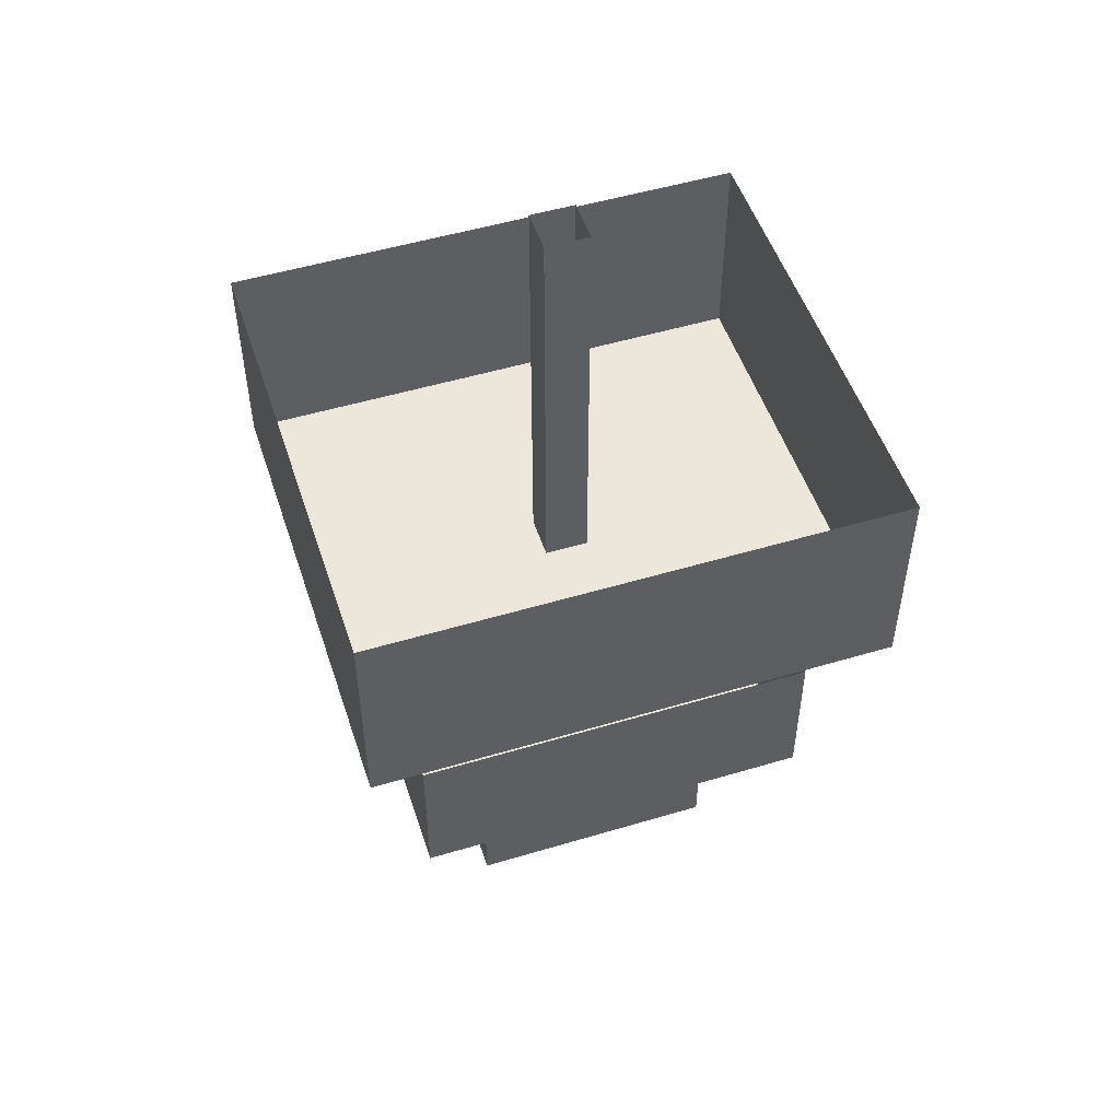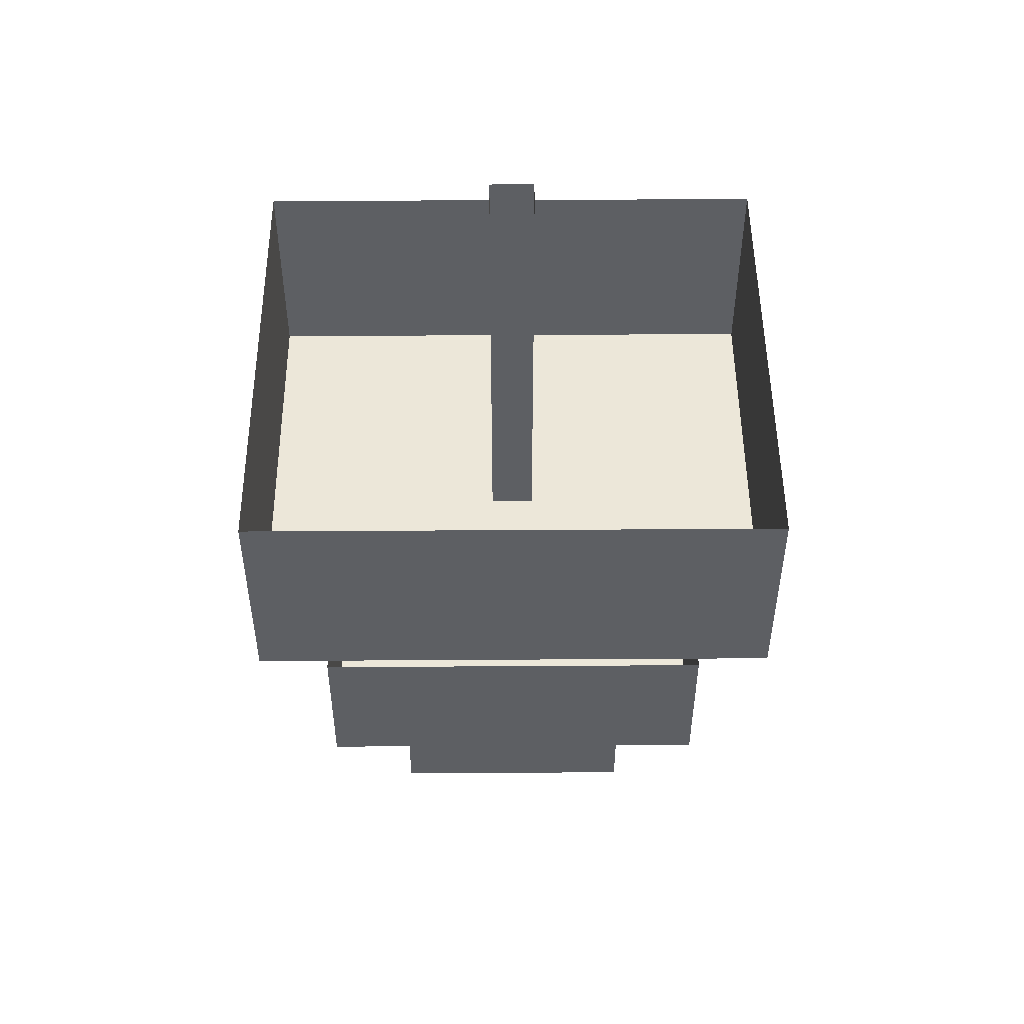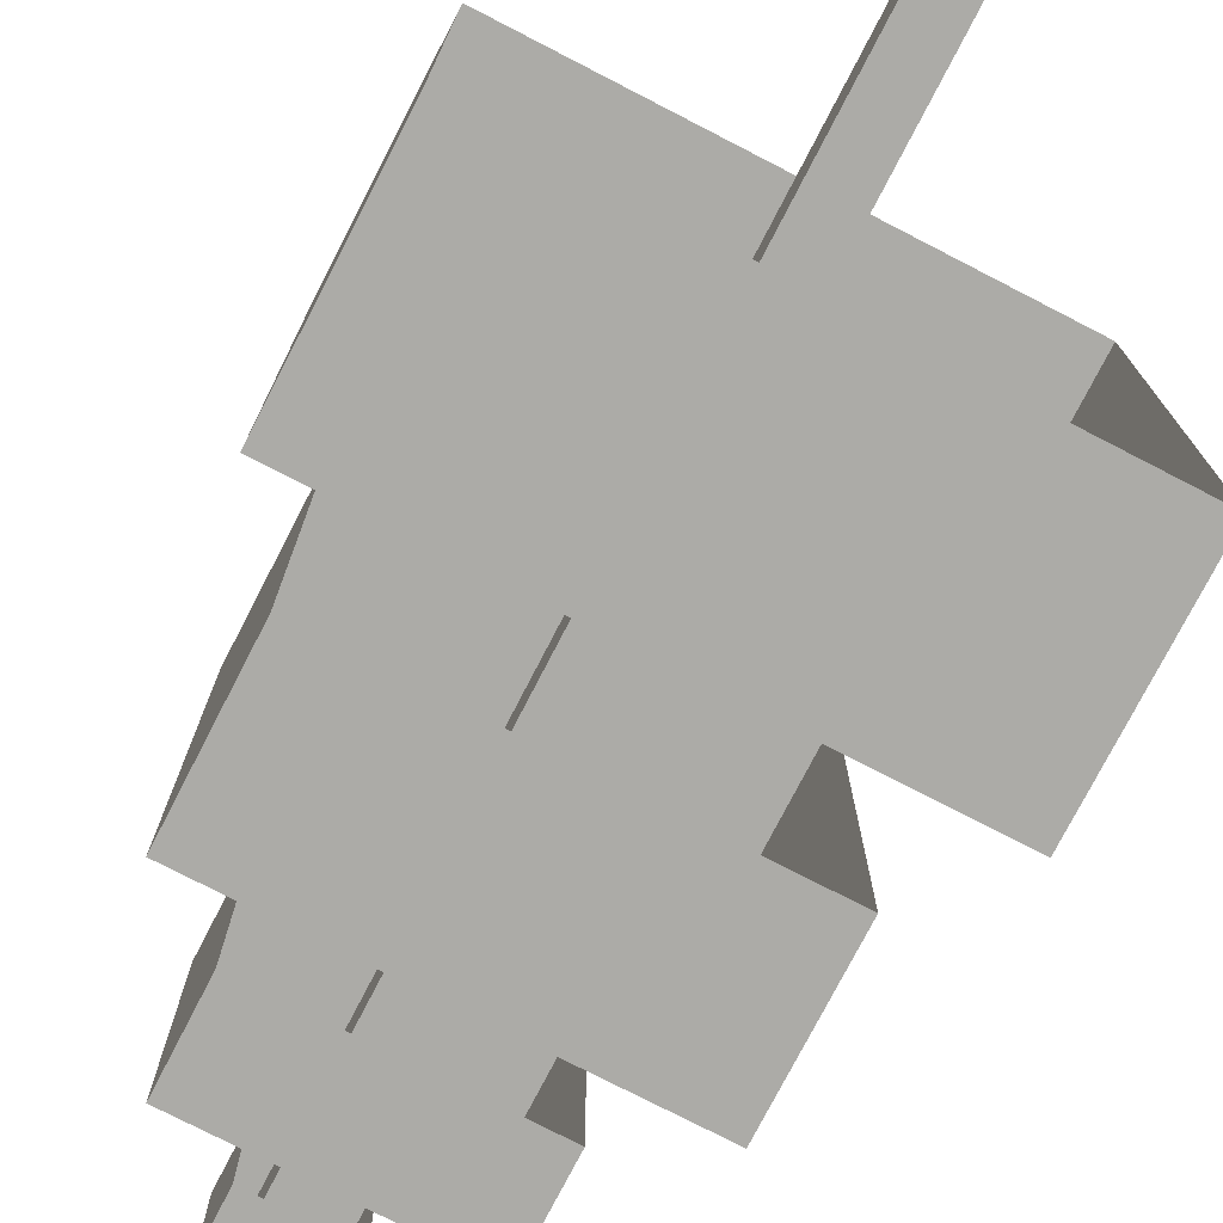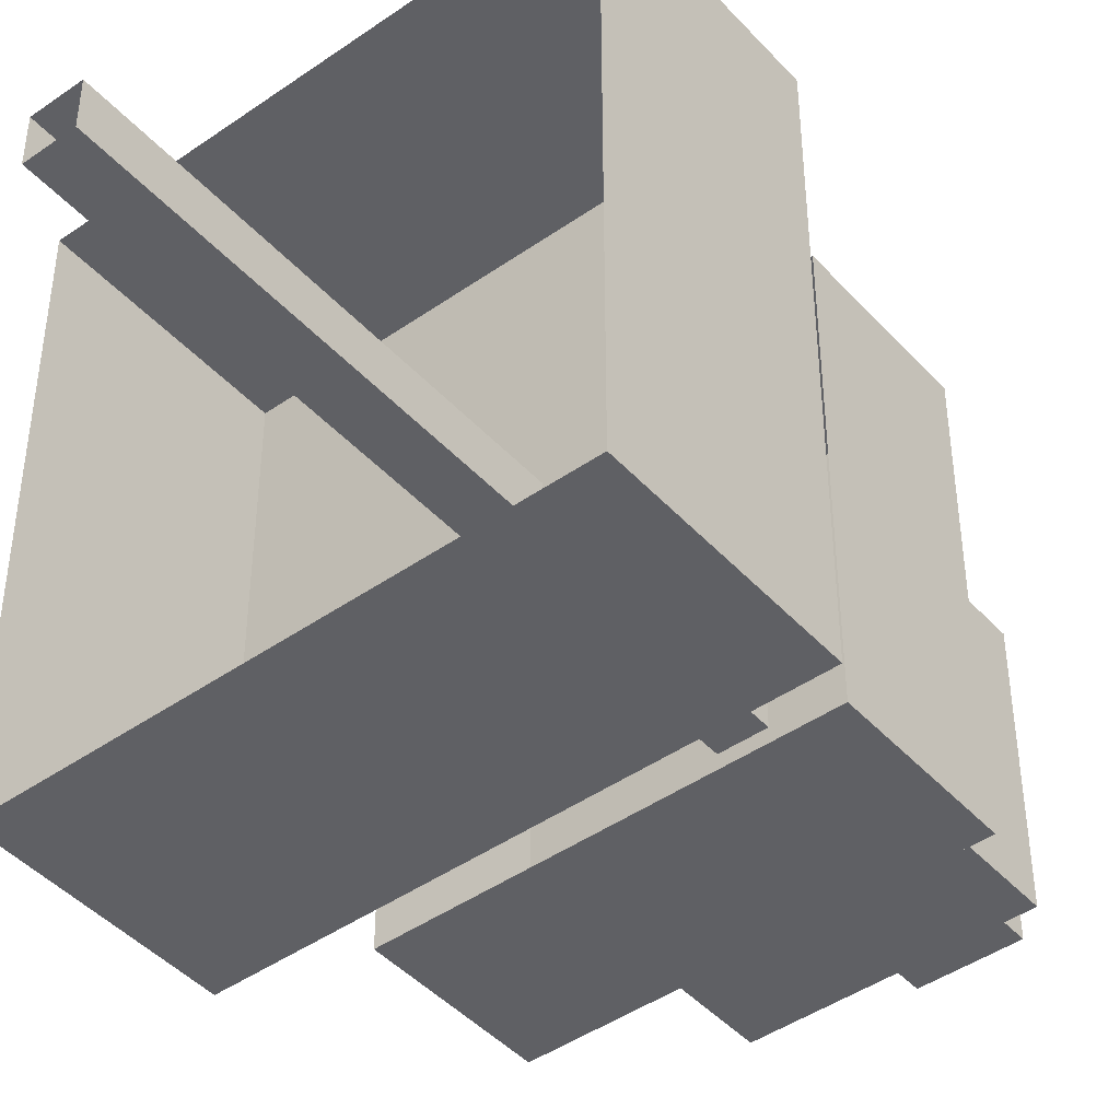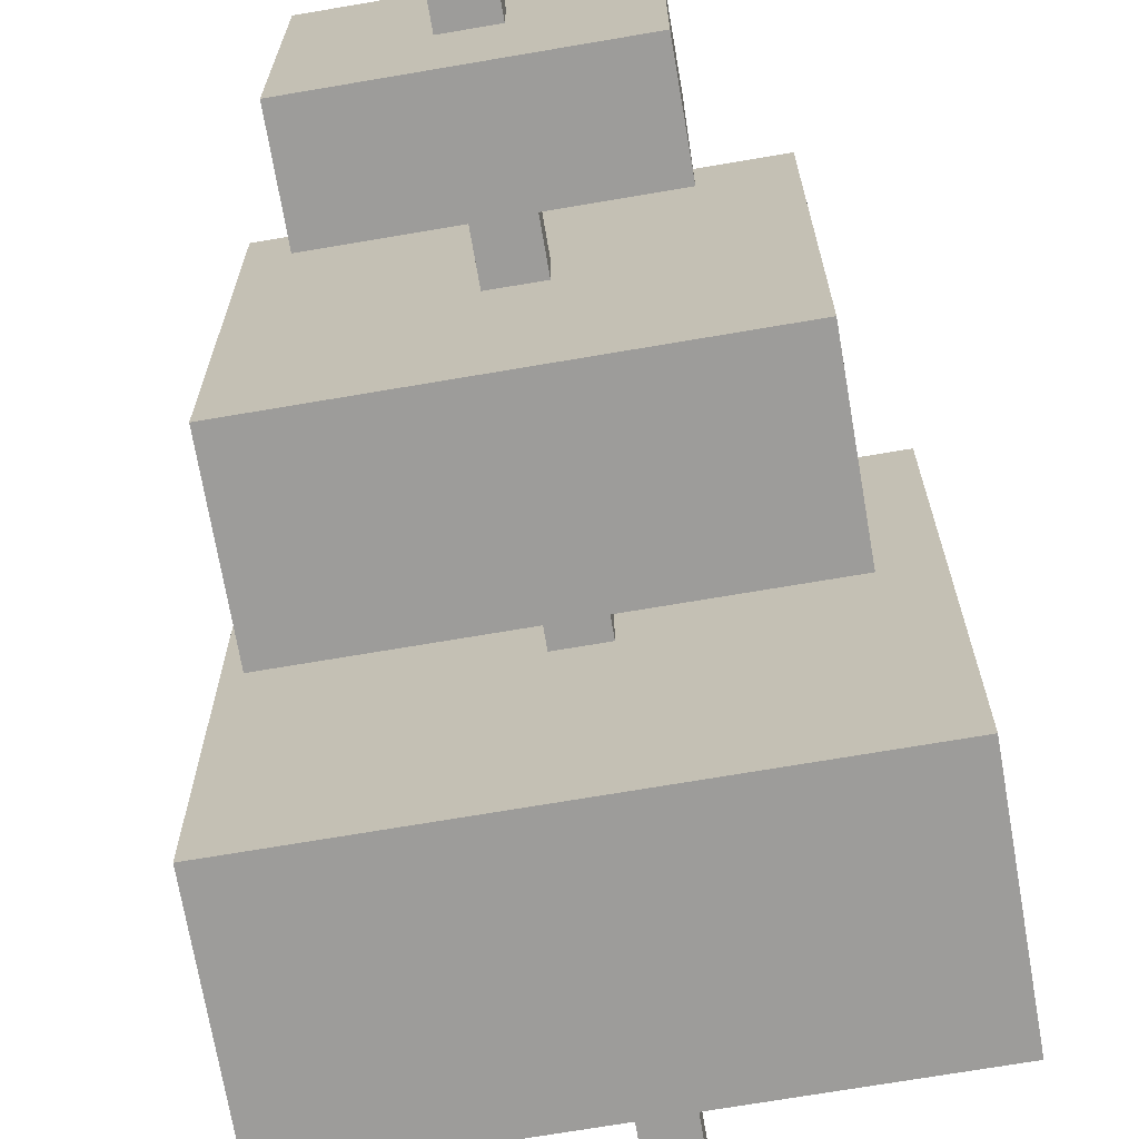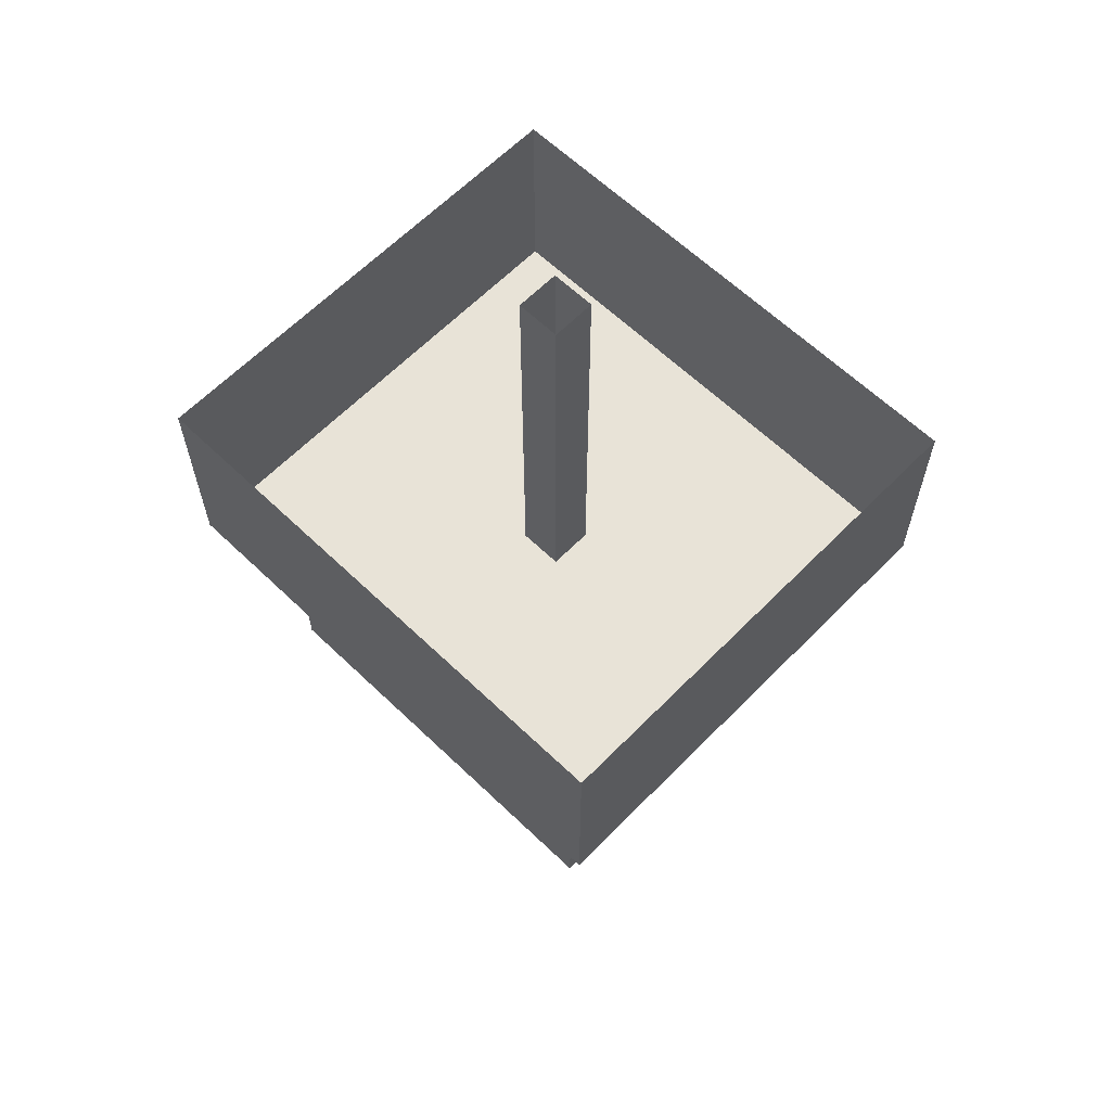
<metadata>
{"format":"obj","ext":"obj","renderer":"f3d","projection":"perspective","resolution":1024,"background":"white","views":[{"elev":51.0,"azim":-108.1,"up":"+Z"},{"elev":49.7,"azim":89.6,"up":"+Z"},{"elev":-76.2,"azim":-27.3,"up":"+Y"},{"elev":-44.6,"azim":39.1,"up":"+Y"},{"elev":-70.2,"azim":-170.3,"up":"+Y"},{"elev":62.4,"azim":-45.8,"up":"+Z"}]}
</metadata>
<code>
g Object601
v 0.2306 -0.2306 -2.47
v 0.2305 -0.2306 7.152
v 0.2305 0.2306 7.152
v 0.2306 0.2305 -2.47
v -0.2306 -0.2306 -2.47
v -0.2306 -0.2306 7.152
v 0.2305 -0.2306 7.152
v 0.2306 -0.2306 -2.47
v -0.2306 0.2305 -2.47
v -0.2306 0.2306 7.152
v -0.2306 -0.2306 7.152
v -0.2306 -0.2306 -2.47
v 0.2306 0.2305 -2.47
v 0.2305 0.2306 7.152
v -0.2306 0.2306 7.152
v -0.2306 0.2305 -2.47
v 2.544 -2.806 2.709
v 2.544 2.806 2.709
v -2.544 2.806 2.709
v -2.544 -2.806 2.709
v 2.544 2.806 2.709
v 2.544 2.806 4.947
v -2.544 2.806 4.947
v -2.544 2.806 2.709
v 2.544 -2.806 2.709
v 2.544 -2.806 4.947
v 2.544 2.806 4.947
v 2.544 2.806 2.709
v -2.544 -2.806 2.709
v -2.544 -2.806 4.947
v 2.544 -2.806 4.947
v 2.544 -2.806 2.709
v -2.544 2.806 2.709
v -2.544 2.806 4.947
v -2.544 -2.806 4.947
v -2.544 -2.806 2.709
v 1.977 -2.152 0.1502
v 1.977 2.152 0.1502
v -1.977 2.152 0.1502
v -1.977 -2.152 0.1502
v 1.977 2.152 0.1502
v 1.977 2.152 1.802
v -1.977 2.152 1.802
v -1.977 2.152 0.1502
v 1.977 -2.152 0.1502
v 1.977 -2.152 1.802
v 1.977 2.152 1.802
v 1.977 2.152 0.1502
v -1.977 -2.152 0.1502
v -1.977 -2.152 1.802
v 1.977 -2.152 1.802
v 1.977 -2.152 0.1502
v -1.977 2.152 0.1502
v -1.977 2.152 1.802
v -1.977 -2.152 1.802
v -1.977 -2.152 0.1502
v 1.265 -1.326 -1.56
v 1.265 1.326 -1.56
v -1.265 1.326 -1.56
v -1.265 -1.326 -1.56
v 1.265 1.326 -1.56
v 1.265 1.326 -0.576
v -1.265 1.326 -0.576
v -1.265 1.326 -1.56
v 1.265 -1.326 -1.56
v 1.265 -1.326 -0.576
v 1.265 1.326 -0.576
v 1.265 1.326 -1.56
v -1.265 -1.326 -1.56
v -1.265 -1.326 -0.576
v 1.265 -1.326 -0.576
v 1.265 -1.326 -1.56
v -1.265 1.326 -1.56
v -1.265 1.326 -0.576
v -1.265 -1.326 -0.576
v -1.265 -1.326 -1.56
v 0.4836 -0.5326 -2.687
v 0.4836 0.5326 -2.687
v -0.4836 0.5326 -2.687
v -0.4836 -0.5326 -2.687
v 0.4836 0.5326 -2.687
v 0.4836 0.5326 -2.124
v -0.4836 0.5326 -2.124
v -0.4836 0.5326 -2.687
v 0.4836 -0.5326 -2.687
v 0.4836 -0.5326 -2.124
v 0.4836 0.5326 -2.124
v 0.4836 0.5326 -2.687
v -0.4836 -0.5326 -2.687
v -0.4836 -0.5326 -2.124
v 0.4836 -0.5326 -2.124
v 0.4836 -0.5326 -2.687
v -0.4836 0.5326 -2.687
v -0.4836 0.5326 -2.124
v -0.4836 -0.5326 -2.124
v -0.4836 -0.5326 -2.687
g Object601_0
f 3 2 1
f 4 3 1
f 7 6 5
f 8 7 5
f 11 10 9
f 12 11 9
f 15 14 13
f 16 15 13
g Object601_1
f 19 18 17
f 20 19 17
f 23 22 21
f 24 23 21
f 27 26 25
f 28 27 25
f 31 30 29
f 32 31 29
f 35 34 33
f 36 35 33
f 39 38 37
f 40 39 37
f 43 42 41
f 44 43 41
f 47 46 45
f 48 47 45
f 51 50 49
f 52 51 49
f 55 54 53
f 56 55 53
f 59 58 57
f 60 59 57
f 63 62 61
f 64 63 61
f 67 66 65
f 68 67 65
f 71 70 69
f 72 71 69
f 75 74 73
f 76 75 73
f 79 78 77
f 80 79 77
f 83 82 81
f 84 83 81
f 87 86 85
f 88 87 85
f 91 90 89
f 92 91 89
f 95 94 93
f 96 95 93

</code>
